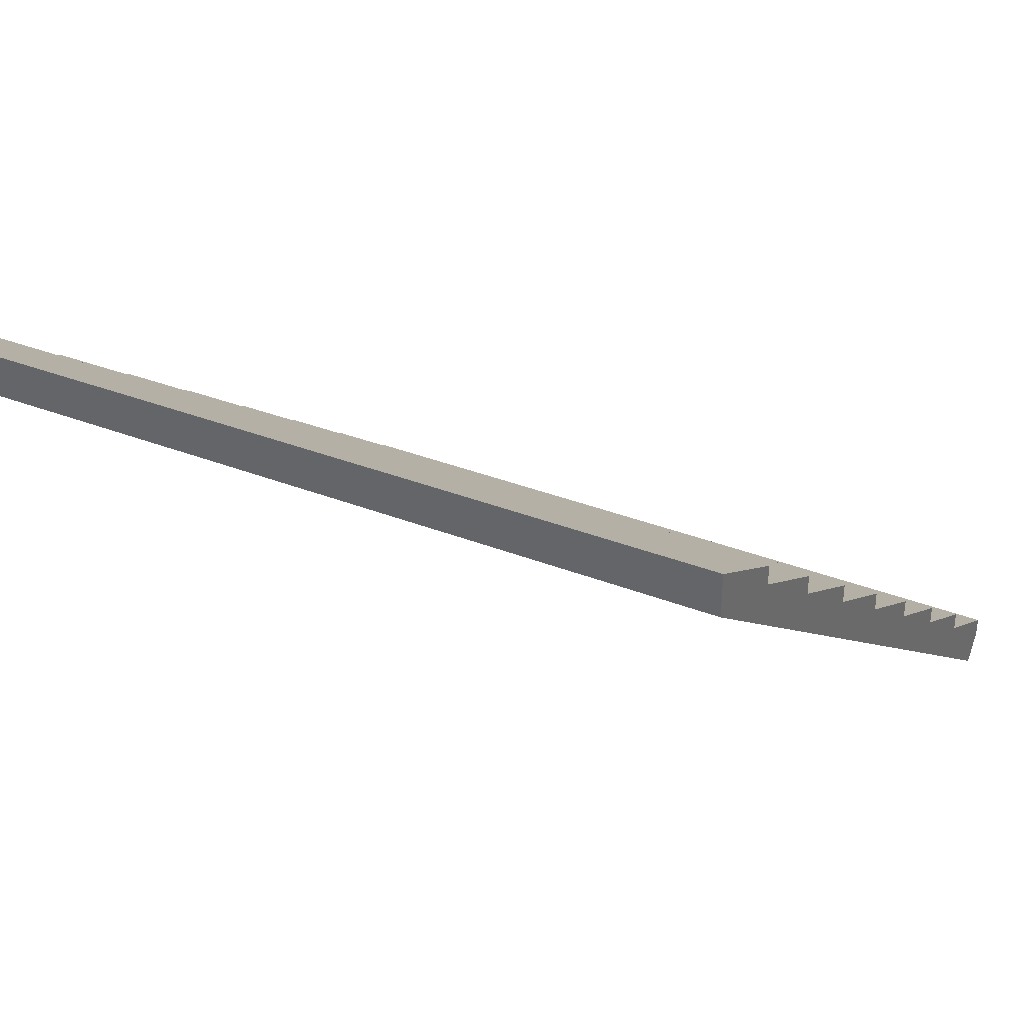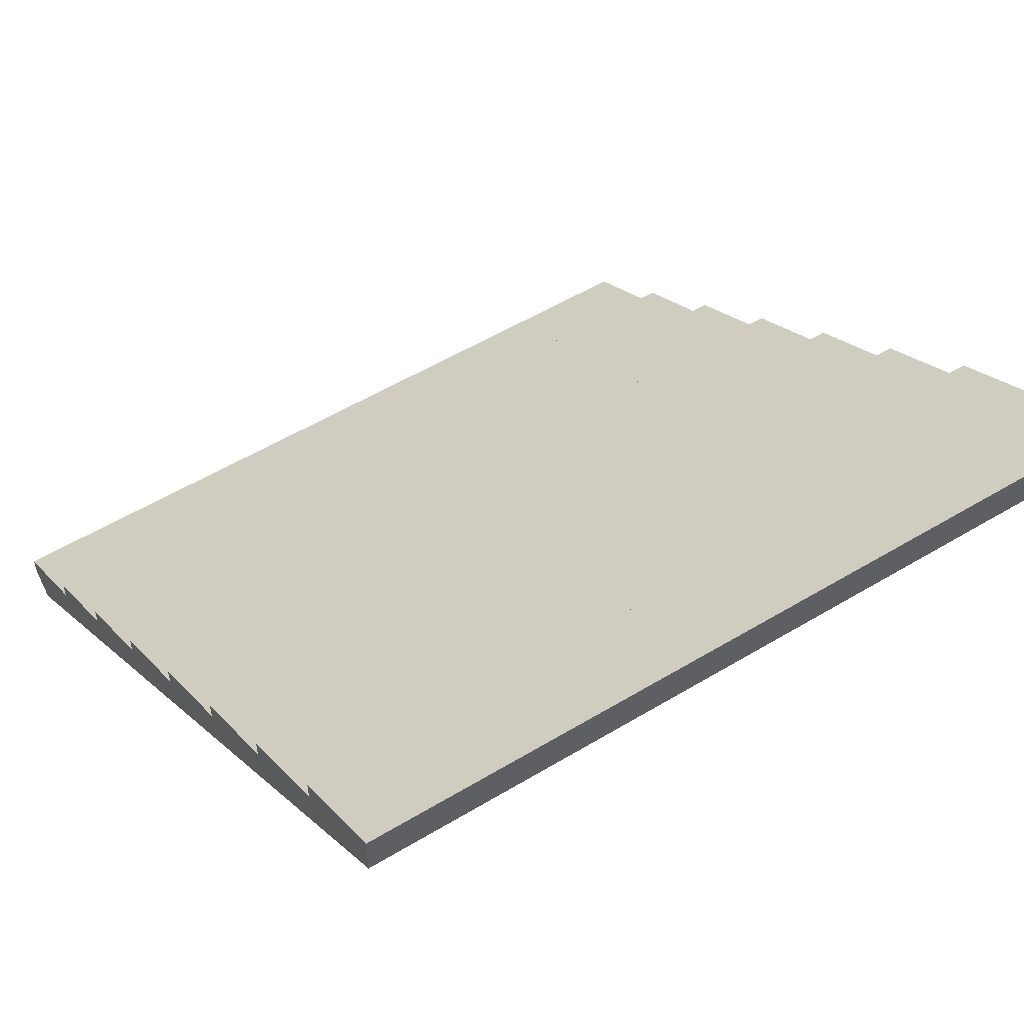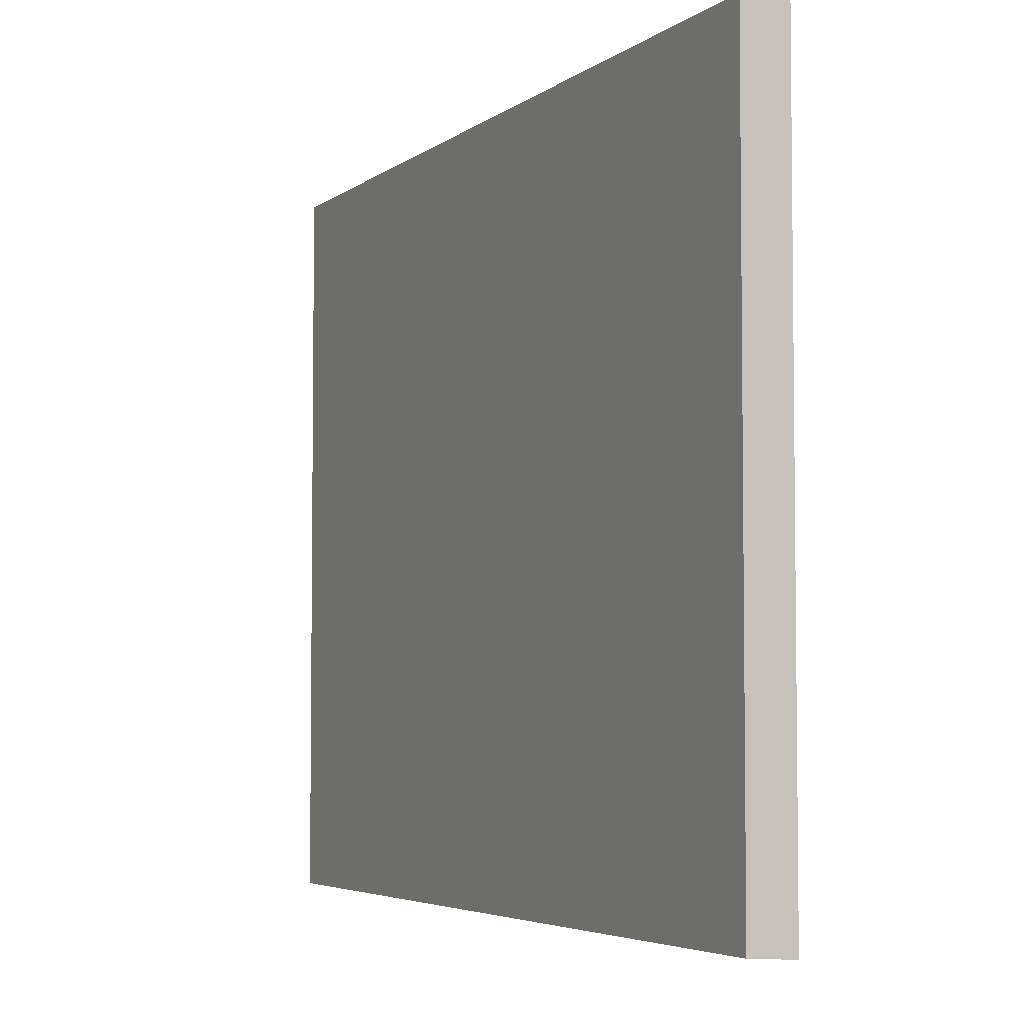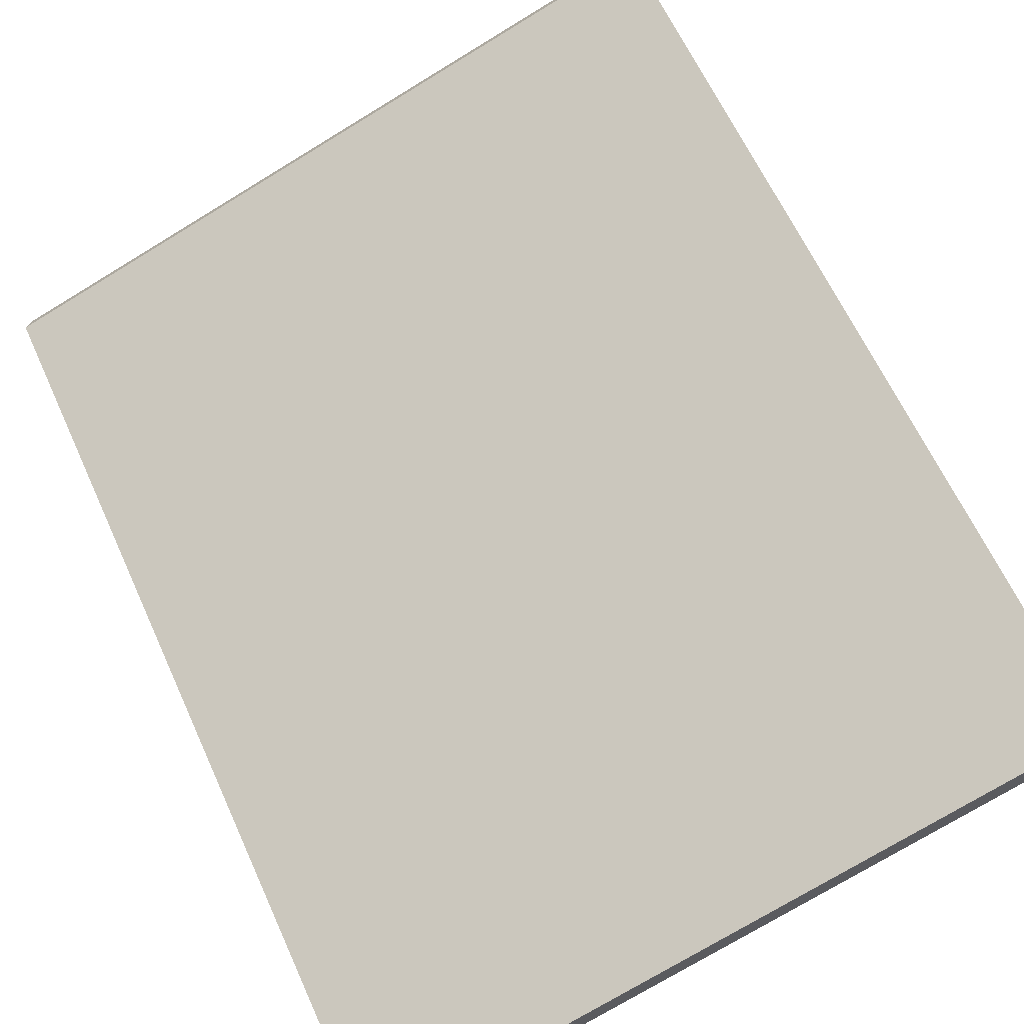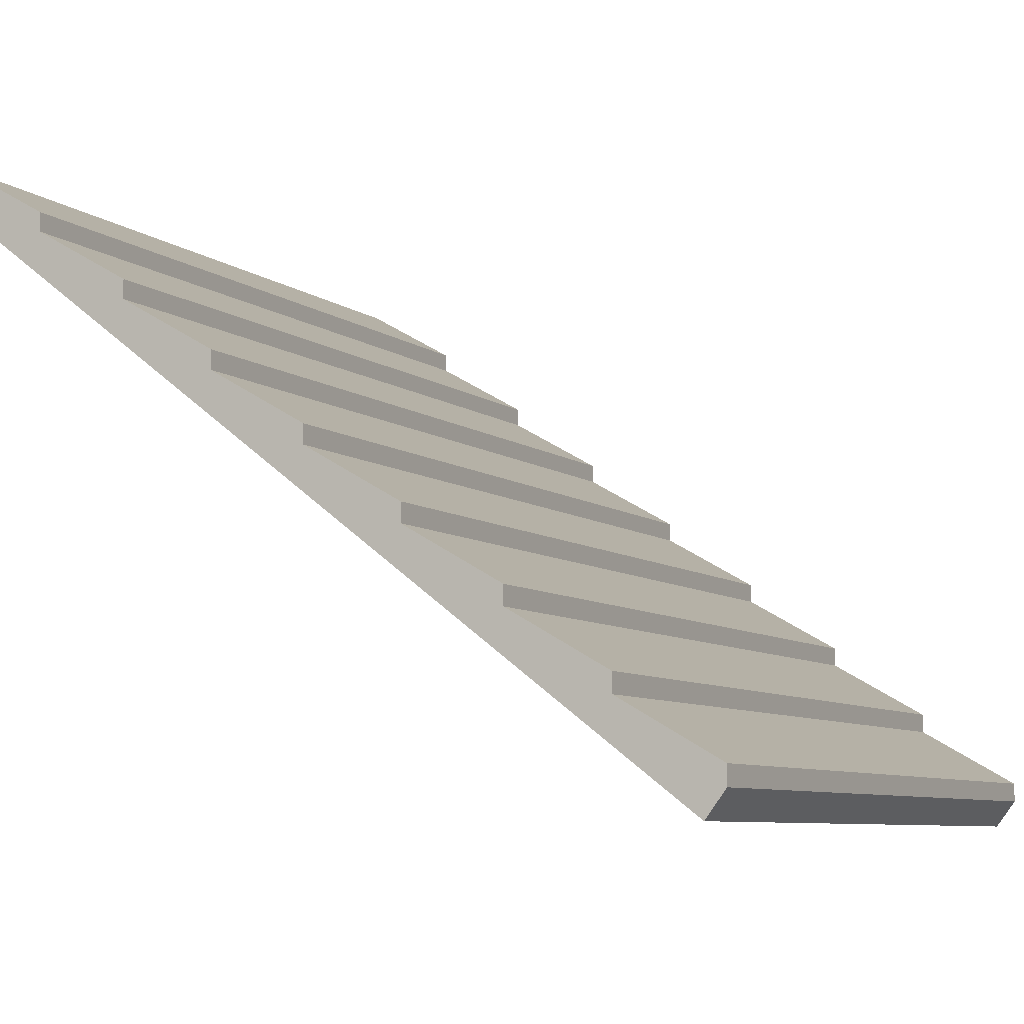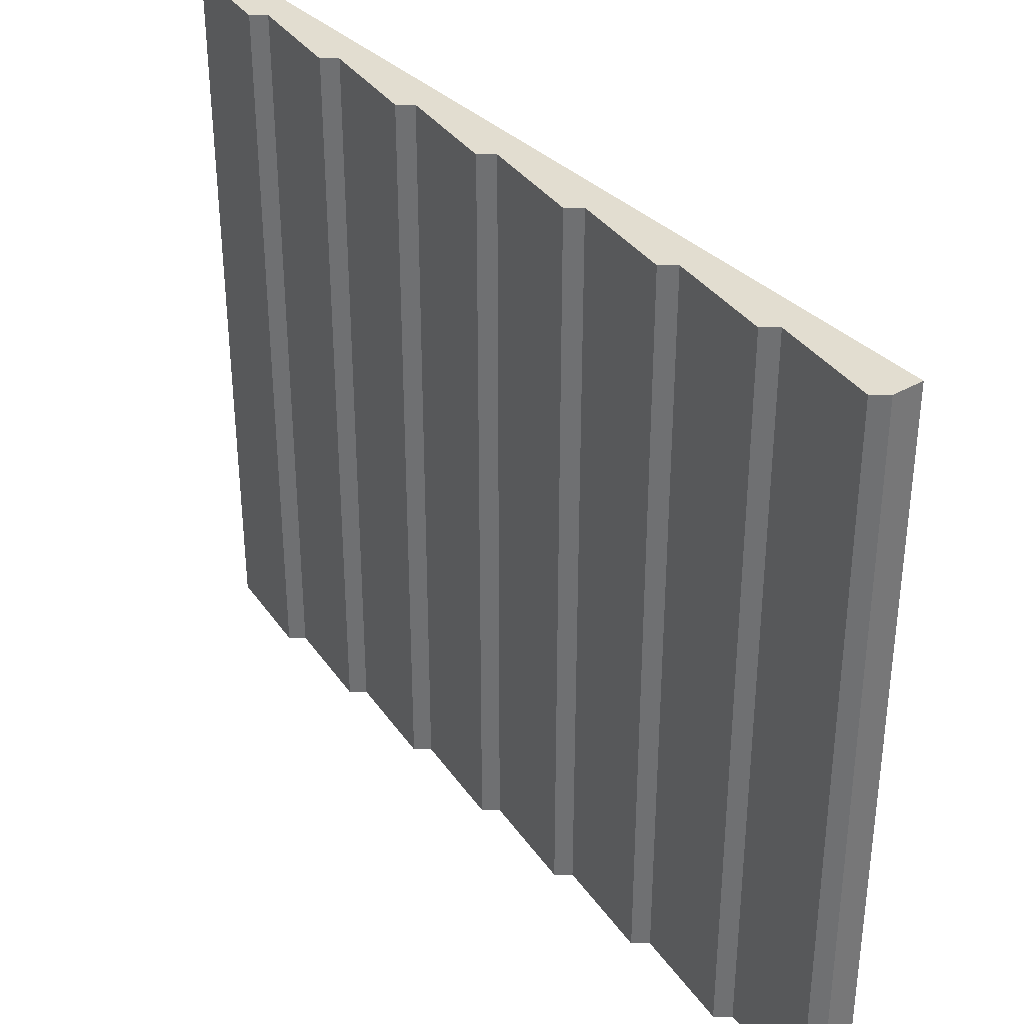
<metadata>
{"format":"obj","ext":"obj","renderer":"f3d","projection":"perspective","resolution":1024,"background":"white","views":[{"elev":35.0,"azim":117.6,"up":"+Y"},{"elev":54.3,"azim":57.4,"up":"+Y"},{"elev":-4.5,"azim":102.0,"up":"+Z"},{"elev":-75.1,"azim":121.2,"up":"+Y"},{"elev":-7.7,"azim":-152.0,"up":"+Y"},{"elev":35.2,"azim":-90.1,"up":"+Z"}]}
</metadata>
<code>
g cabinRoof
v -1.175 -0.1331 -0.09
v -4.331e-15 0.76 -0.09
v -1.205 -0.09331 -0.09
v -1.055 0.0212 -0.09
v -1.205 -0.06478 -0.09
v -0.9041 0.1357 -0.09
v -1.055 0.04974 -0.09
v -0.7534 0.2502 -0.09
v -0.9041 0.1642 -0.09
v -0.6027 0.3647 -0.09
v -0.7534 0.2788 -0.09
v -0.452 0.4793 -0.09
v -0.6027 0.3933 -0.09
v -0.452 0.5078 -0.09
v -0.3014 0.5938 -0.09
v -0.3014 0.6223 -0.09
v -0.1507 0.7083 -0.09
v -0.1507 0.7368 -0.09
v -4.331e-15 0.8228 -0.09
v -1.175 -0.1331 1.09
v -1.205 -0.09331 1.09
v -4.331e-15 0.76 1.09
v -1.055 0.0212 1.09
v -1.205 -0.06478 1.09
v -0.9041 0.1357 1.09
v -1.055 0.04974 1.09
v -0.7534 0.2502 1.09
v -0.9041 0.1642 1.09
v -0.6027 0.3647 1.09
v -0.7534 0.2788 1.09
v -0.452 0.4793 1.09
v -0.6027 0.3933 1.09
v -0.452 0.5078 1.09
v -0.3014 0.5938 1.09
v -0.3014 0.6223 1.09
v -0.1507 0.7083 1.09
v -0.1507 0.7368 1.09
v -4.331e-15 0.8228 1.09
v -4.331e-15 0.76 1
f 2 1 3
f 3 4 2
f 3 5 4
f 4 6 2
f 4 7 6
f 6 8 2
f 6 9 8
f 8 10 2
f 8 11 10
f 10 12 2
f 10 13 12
f 12 14 2
f 14 15 2
f 15 16 2
f 16 17 2
f 17 18 2
f 18 19 2
f 21 20 22
f 22 23 21
f 23 24 21
f 22 25 23
f 25 26 23
f 22 27 25
f 27 28 25
f 22 29 27
f 29 30 27
f 22 31 29
f 31 32 29
f 22 33 31
f 22 34 33
f 22 35 34
f 22 36 35
f 22 37 36
f 22 38 37
f 11 8 27
f 27 30 11
f 2 19 38
f 38 39 2
f 38 22 39
f 9 6 25
f 25 28 9
f 3 1 20
f 20 21 3
f 18 17 36
f 36 37 18
f 16 15 34
f 34 35 16
f 5 3 21
f 21 24 5
f 7 4 23
f 23 26 7
f 14 12 31
f 31 33 14
f 13 10 29
f 29 32 13
f 39 22 20
f 20 2 39
f 20 1 2
f 23 4 5
f 5 24 23
f 36 17 16
f 16 35 36
f 25 6 7
f 7 26 25
f 34 15 14
f 14 33 34
f 29 10 11
f 11 30 29
f 27 8 9
f 9 28 27
f 38 19 18
f 18 37 38
f 31 12 13
f 13 32 31
g cabinRoof
f 2 1 3
f 3 4 2
f 3 5 4
f 4 6 2
f 4 7 6
f 6 8 2
f 6 9 8
f 8 10 2
f 8 11 10
f 10 12 2
f 10 13 12
f 12 14 2
f 14 15 2
f 15 16 2
f 16 17 2
f 17 18 2
f 18 19 2
f 21 20 22
f 22 23 21
f 23 24 21
f 22 25 23
f 25 26 23
f 22 27 25
f 27 28 25
f 22 29 27
f 29 30 27
f 22 31 29
f 31 32 29
f 22 33 31
f 22 34 33
f 22 35 34
f 22 36 35
f 22 37 36
f 22 38 37
f 11 8 27
f 27 30 11
f 2 19 38
f 38 39 2
f 38 22 39
f 9 6 25
f 25 28 9
f 3 1 20
f 20 21 3
f 18 17 36
f 36 37 18
f 16 15 34
f 34 35 16
f 5 3 21
f 21 24 5
f 7 4 23
f 23 26 7
f 14 12 31
f 31 33 14
f 13 10 29
f 29 32 13
f 39 22 20
f 20 2 39
f 20 1 2
f 23 4 5
f 5 24 23
f 36 17 16
f 16 35 36
f 25 6 7
f 7 26 25
f 34 15 14
f 14 33 34
f 29 10 11
f 11 30 29
f 27 8 9
f 9 28 27
f 38 19 18
f 18 37 38
f 31 12 13
f 13 32 31

</code>
